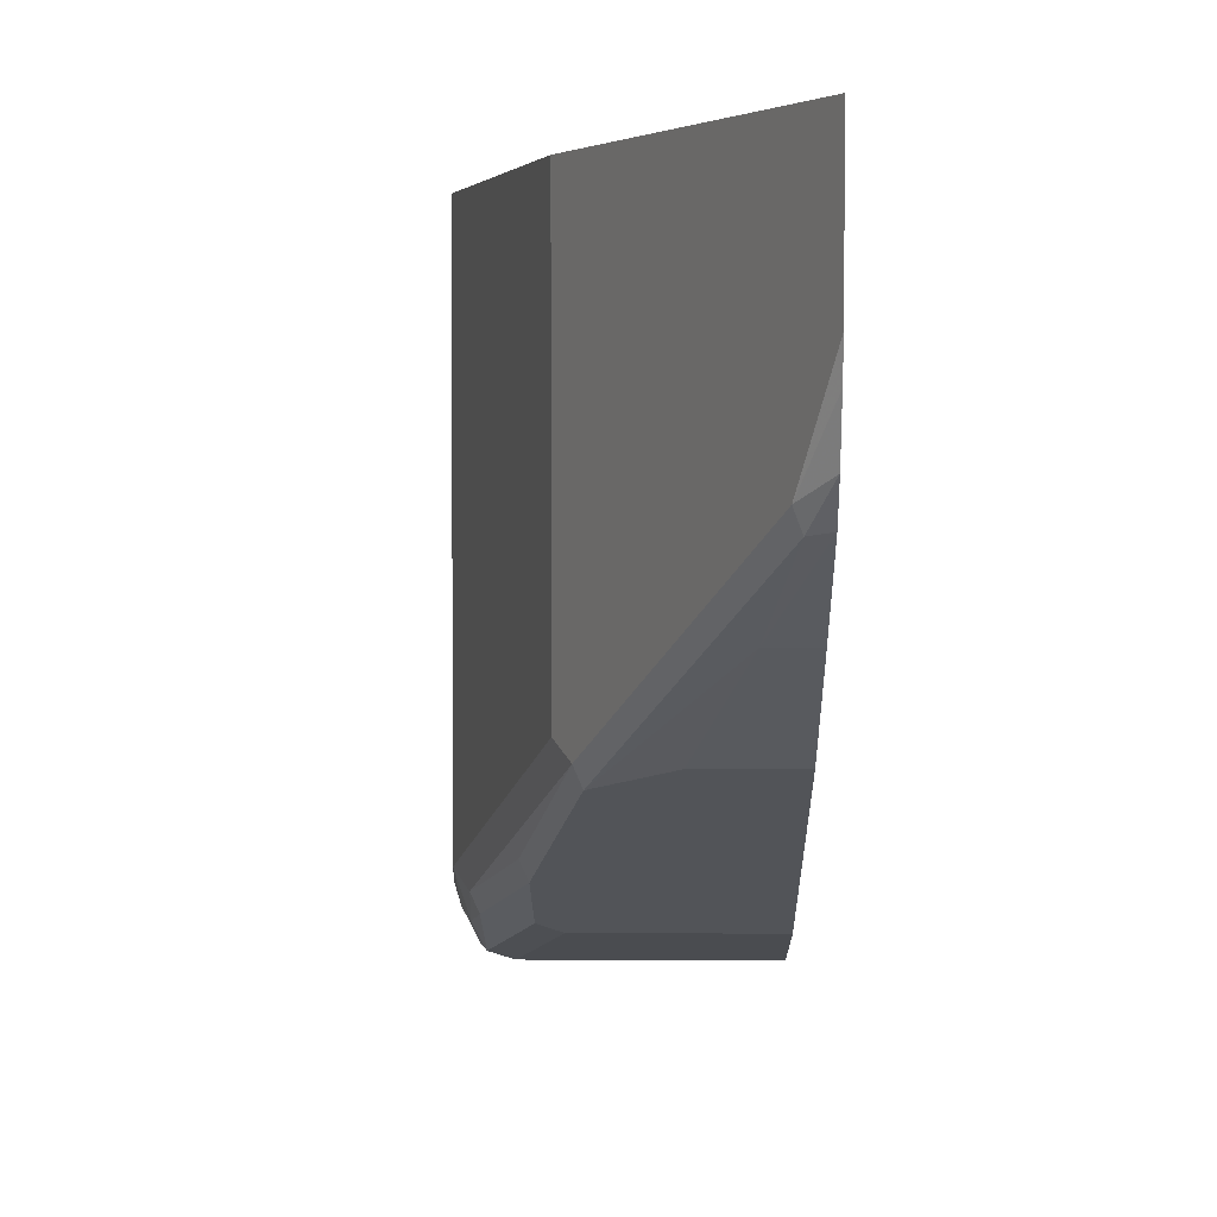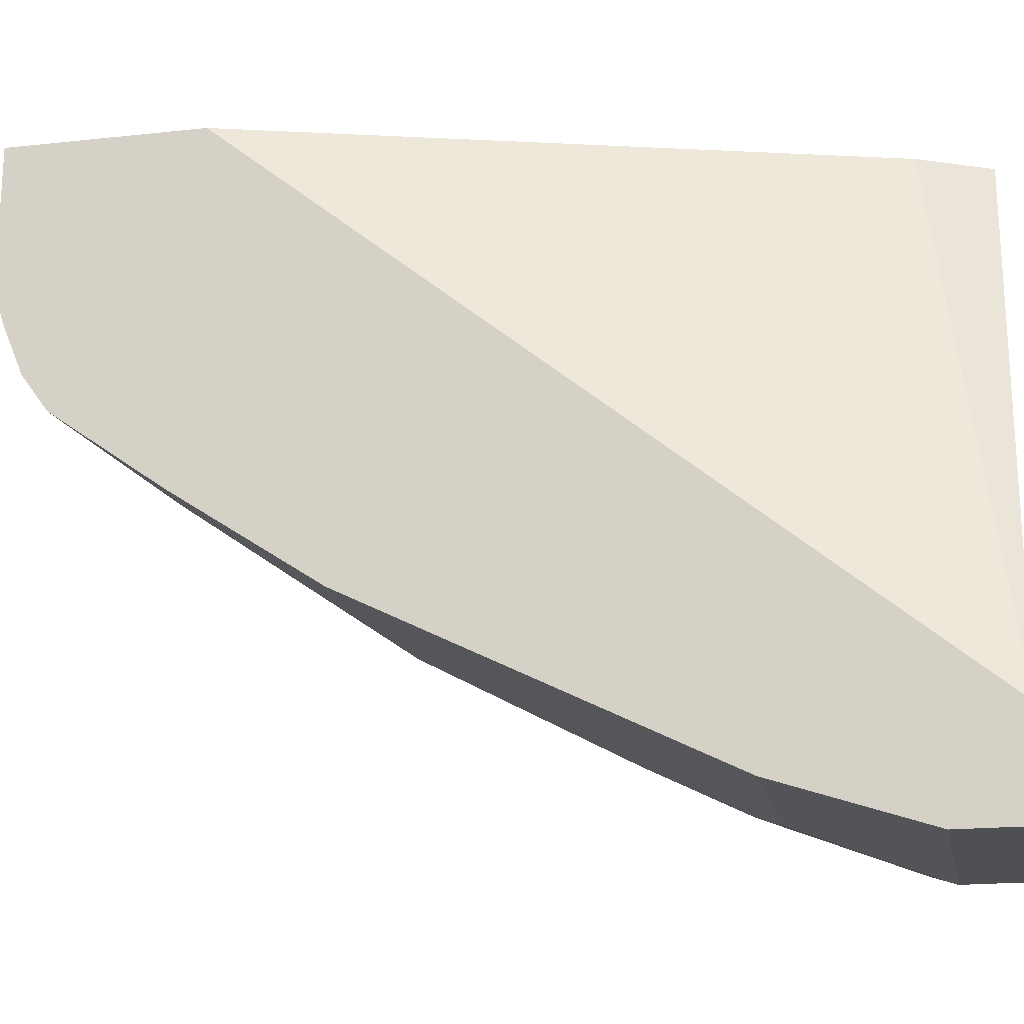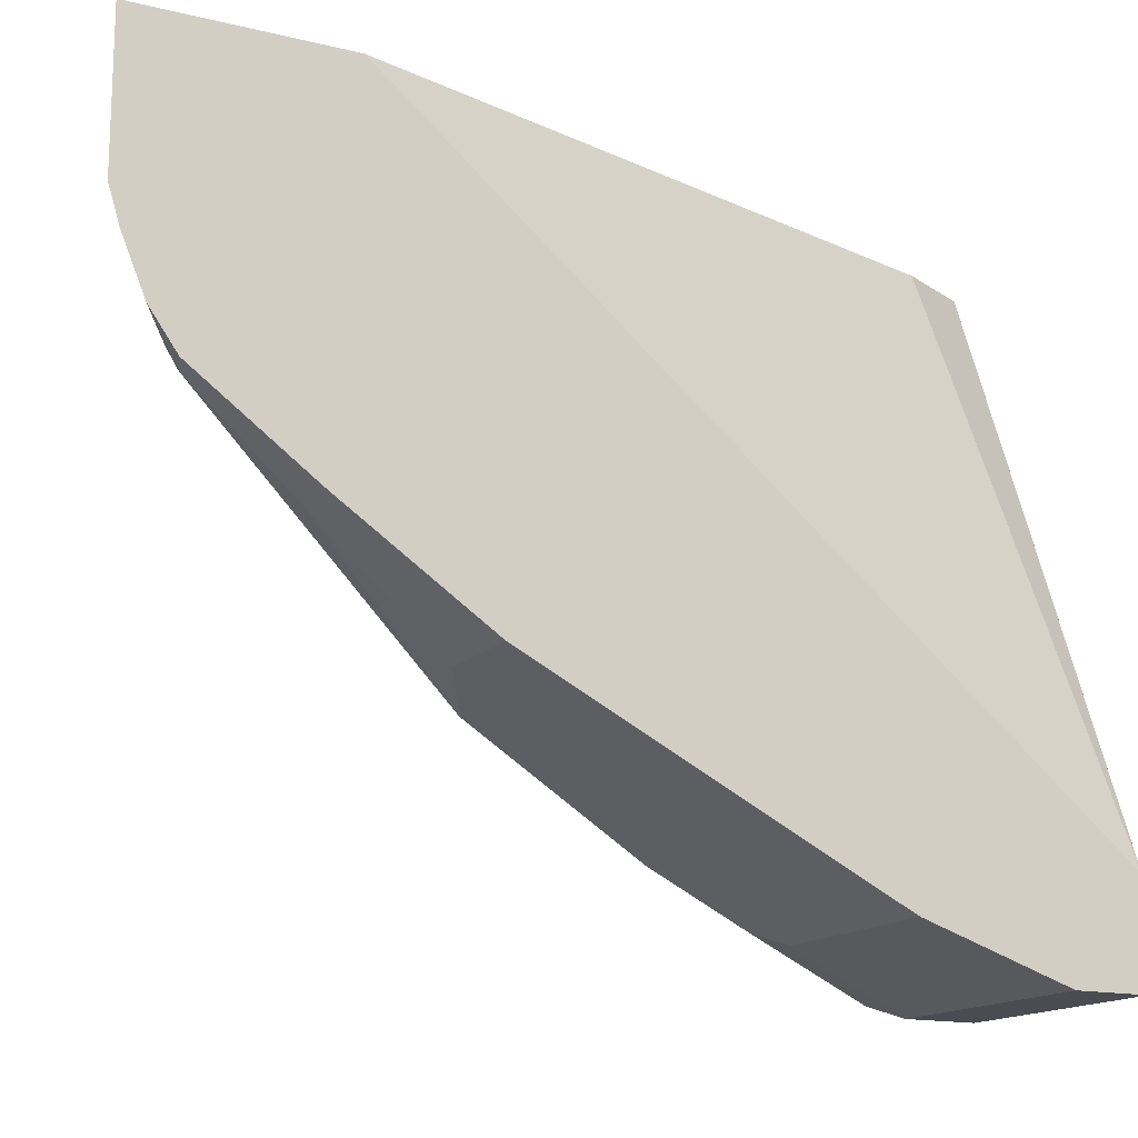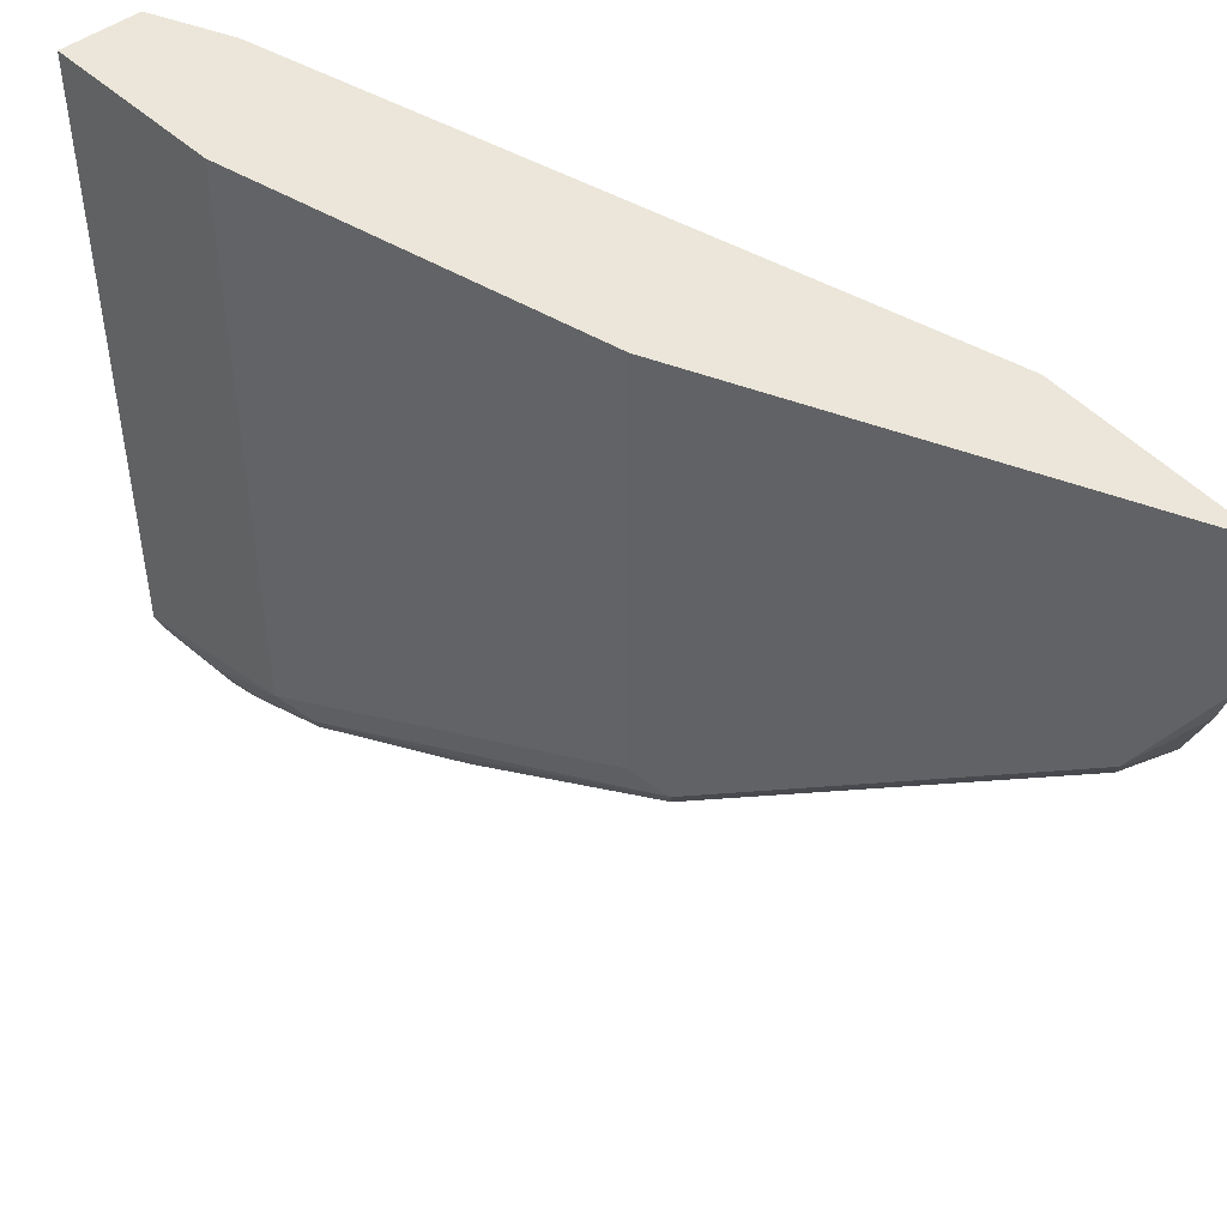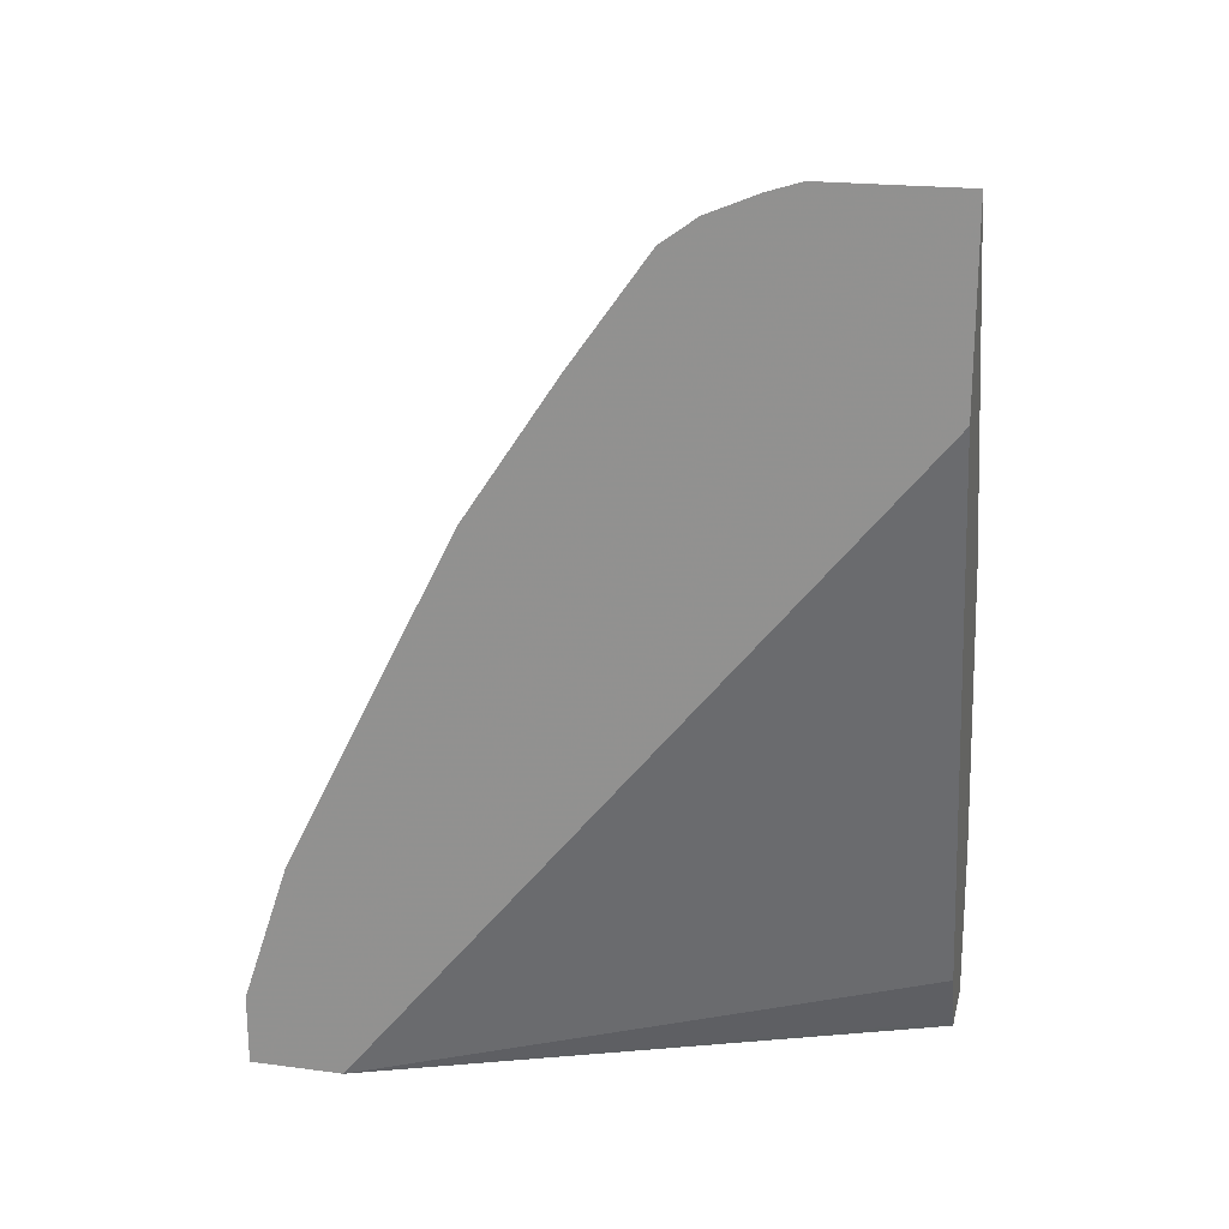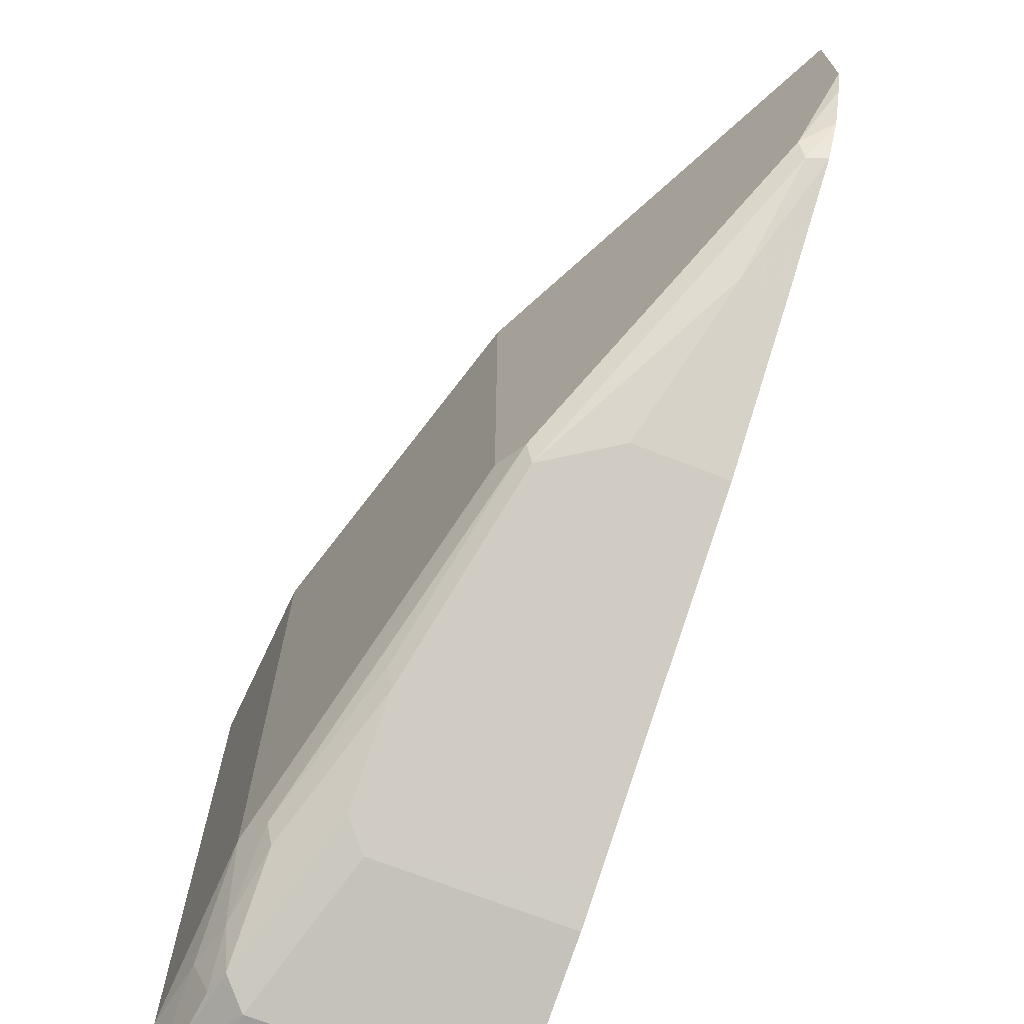
<metadata>
{"format":"obj","ext":"obj","renderer":"f3d","projection":"perspective","resolution":1024,"background":"white","views":[{"elev":3.3,"azim":-178.9,"up":"+Z"},{"elev":-18.9,"azim":-78.4,"up":"+Z"},{"elev":-15.3,"azim":-117.4,"up":"+Z"},{"elev":47.7,"azim":140.0,"up":"+Z"},{"elev":21.0,"azim":-76.8,"up":"+Y"},{"elev":-70.5,"azim":158.7,"up":"+Z"}]}
</metadata>
<code>
v 0.3119 0.4112 -0.4012
v 0.3127 0.4096 -0.4012
v 0.3119 0.4112 -0.4513
v 0.3119 0.3422 -0.4012
v 0.322 0.391 -0.4888
v 0.3558 0.3234 -0.4012
v 0.3119 0.4075 -0.4634
v 0.3119 0.09516 -0.6038
v 0.3795 0.1208 -0.4012
v 0.3191 0.3881 -0.496
v 0.3119 0.3998 -0.4819
v 0.345 0.345 -0.5003
v 0.3508 0.3335 -0.5118
v 0.3565 0.322 -0.5233
v 0.3738 0.2875 -0.5578
v 0.3709 0.2846 -0.565
v 0.3731 0.2889 -0.4012
v 0.3795 0.276 -0.552
v 0.3623 0.3105 -0.5175
v 0.3119 0.09516 -0.6383
v 0.3923 0.09516 -0.4012
v 0.3923 0.09519 -0.4012
v 0.391 0.09776 -0.4012
v 0.3278 0.3507 -0.5233
v 0.3119 0.3905 -0.4948
v 0.4083 0.1668 -0.6095
v 0.391 0.2185 -0.5923
v 0.3881 0.2157 -0.5995
v 0.3623 0.2645 -0.575
v 0.345 0.299 -0.5578
v 0.3751 0.2847 -0.4012
v 0.3795 0.276 -0.4012
v 0.414 0.1553 -0.6038
v 0.3968 0.09516 -0.6383
v 0.3119 0.1208 -0.6383
v 0.3926 0.09516 -0.4012
v 0.3119 0.3507 -0.5233
v 0.4097 0.138 -0.6232
v 0.4054 0.1639 -0.6167
v 0.3881 0.1811 -0.6167
v 0.3119 0.2645 -0.575
v 0.3119 0.185 -0.6148
v 0.3119 0.299 -0.5578
v 0.414 0.1553 -0.4012
v 0.4182 0.09516 -0.6169
v 0.414 0.1208 -0.621
v 0.3968 0.1208 -0.6383
v 0.411 0.09516 -0.6322
v 0.3119 0.1725 -0.621
v 0.4182 0.09516 -0.4012
v 0.4083 0.1208 -0.6325
v 0.4054 0.1294 -0.634
v 0.3795 0.1725 -0.621
v 0.414 0.09516 -0.6262
f 20 35 47
f 20 47 34
f 21 36 22
f 24 30 43
f 24 37 25
f 26 33 38
f 26 38 39
f 18 33 26
f 26 39 27
f 24 43 37
f 18 44 33
f 15 27 16
f 18 31 32
f 17 31 18
f 16 30 24
f 16 28 29
f 16 27 28
f 15 26 27
f 15 18 26
f 14 18 15
f 14 19 18
f 27 39 28
f 18 32 44
f 28 39 40
f 38 52 39
f 29 41 43
f 48 51 54
f 48 52 51
f 47 52 48
f 47 53 52
f 46 54 51
f 45 54 46
f 42 53 49
f 40 53 42
f 40 52 53
f 39 52 40
f 10 16 24
f 38 51 52
f 38 46 51
f 35 53 47
f 35 49 53
f 34 47 48
f 33 46 38
f 33 45 46
f 33 50 45
f 33 44 50
f 29 42 41
f 29 40 42
f 29 43 30
f 28 40 29
f 10 25 11
f 16 29 30
f 8 23 9
f 1 17 6
f 1 31 17
f 1 32 31
f 1 44 32
f 1 50 44
f 1 36 50
f 1 22 36
f 1 23 22
f 1 9 23
f 1 4 9
f 1 8 4
f 1 20 8
f 1 35 20
f 1 49 35
f 1 42 49
f 1 41 42
f 1 43 41
f 1 37 43
f 1 25 37
f 1 11 25
f 10 24 25
f 1 3 7
f 1 2 3
f 1 6 2
f 2 5 3
f 1 7 11
f 3 5 7
f 2 6 5
f 8 22 23
f 8 36 21
f 8 50 36
f 8 45 50
f 8 54 45
f 8 48 54
f 8 34 48
f 8 20 34
f 6 13 12
f 6 14 13
f 8 21 22
f 6 18 19
f 6 17 18
f 5 16 10
f 5 15 16
f 5 14 15
f 5 13 14
f 5 12 13
f 5 6 12
f 5 11 7
f 4 8 9
f 5 10 11
f 6 19 14

</code>
